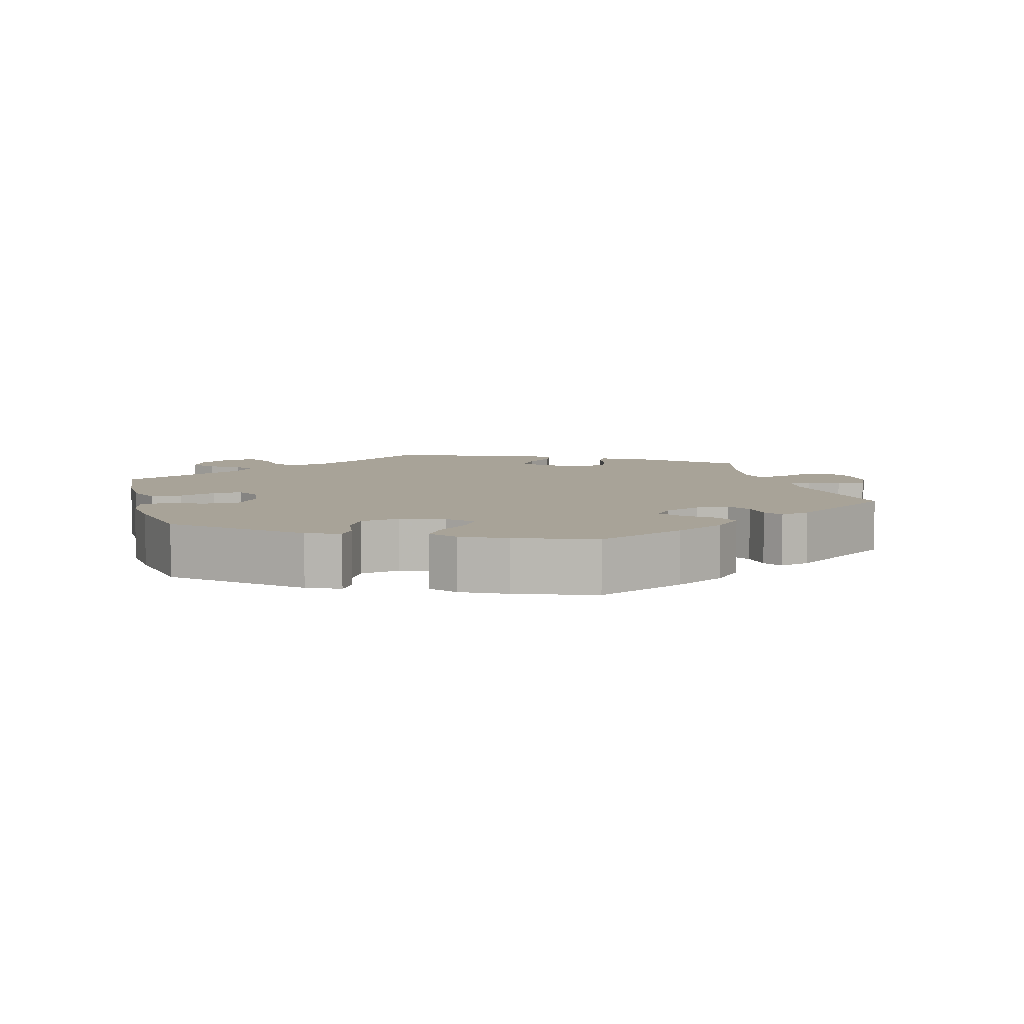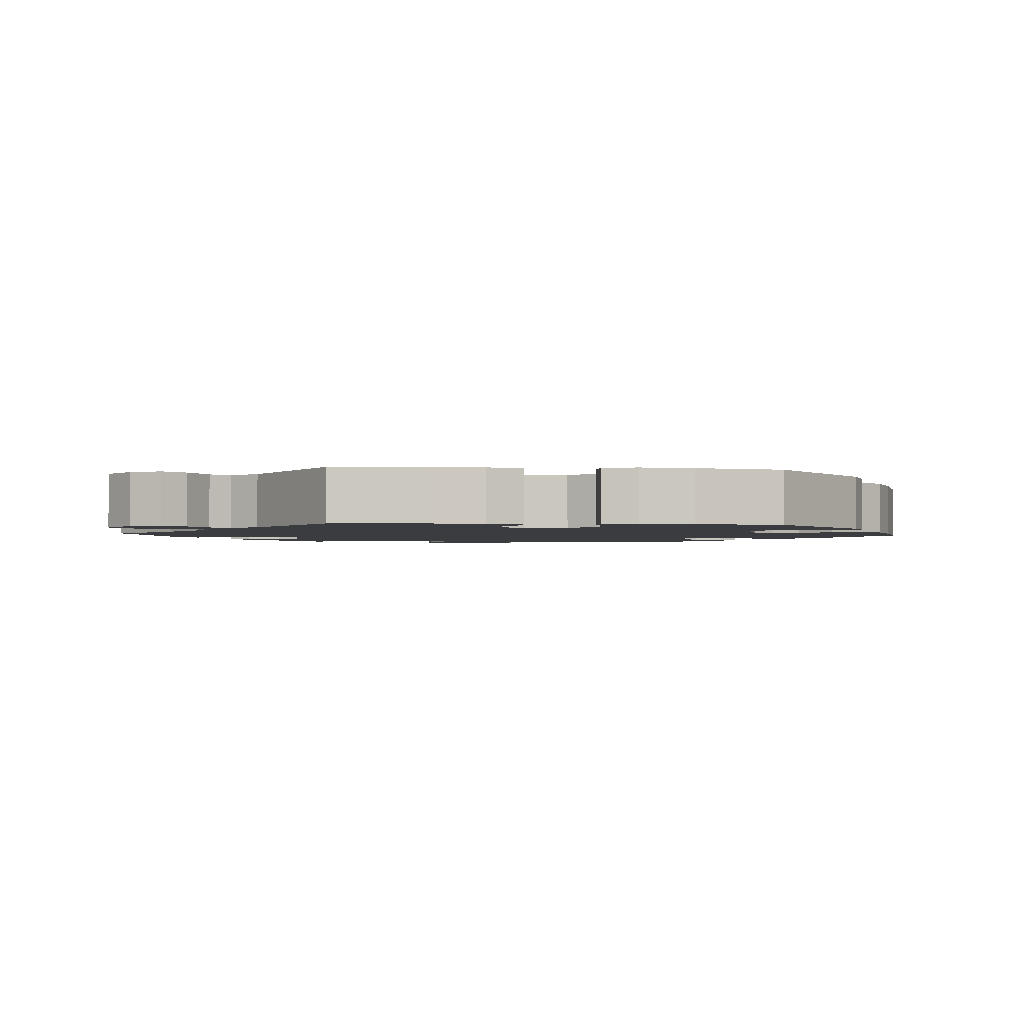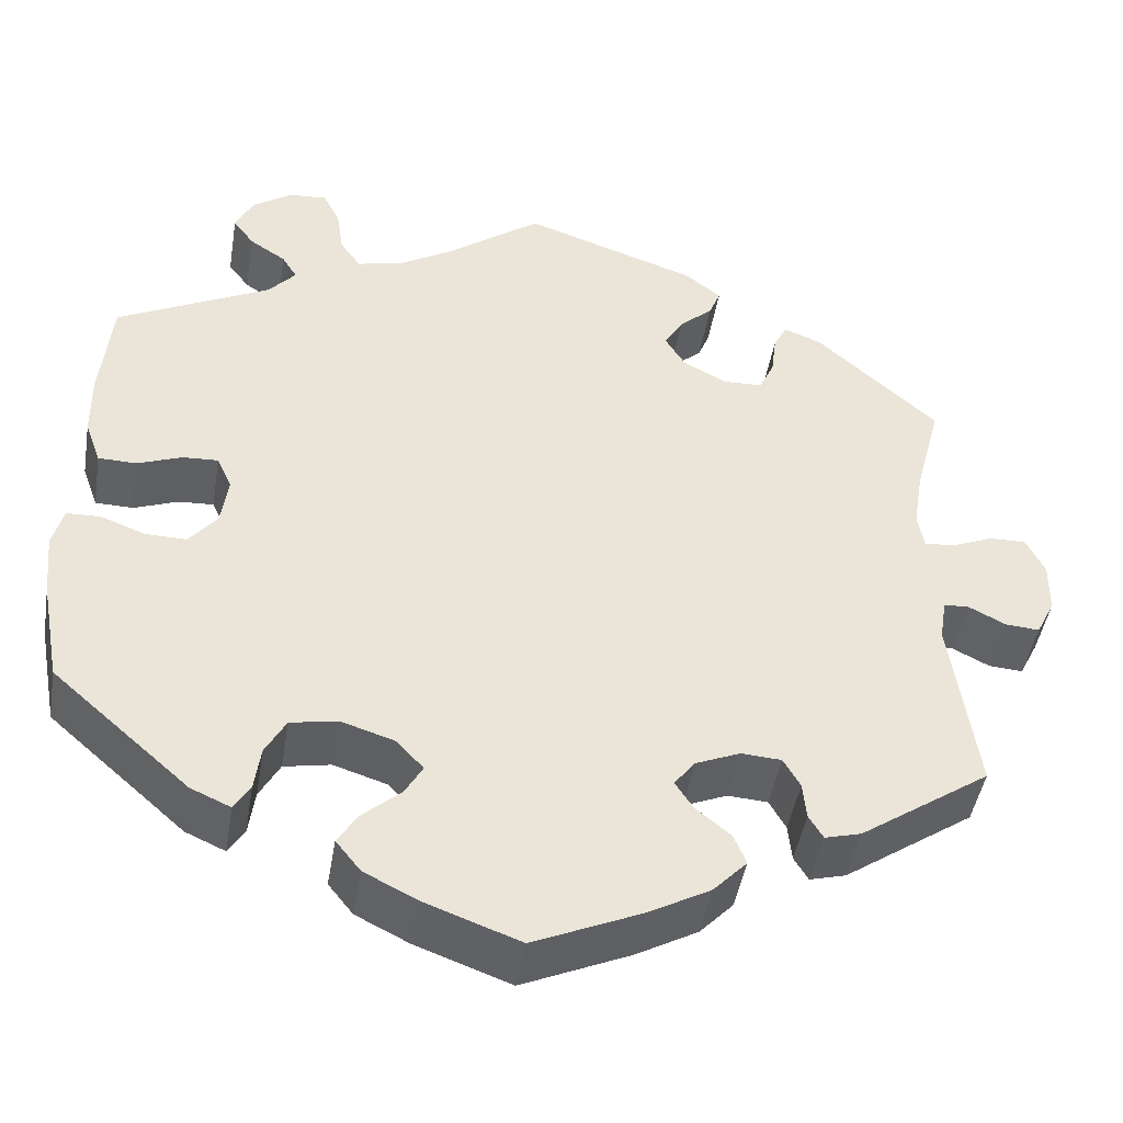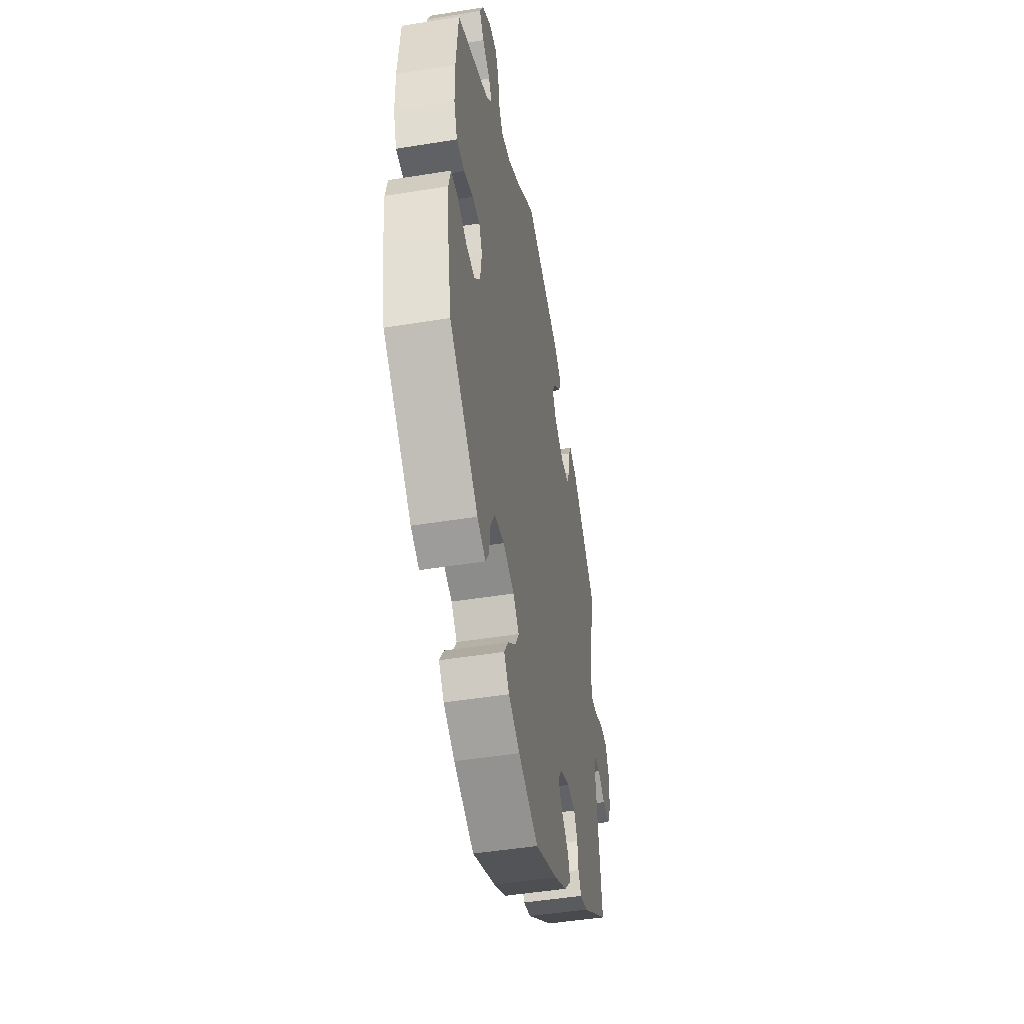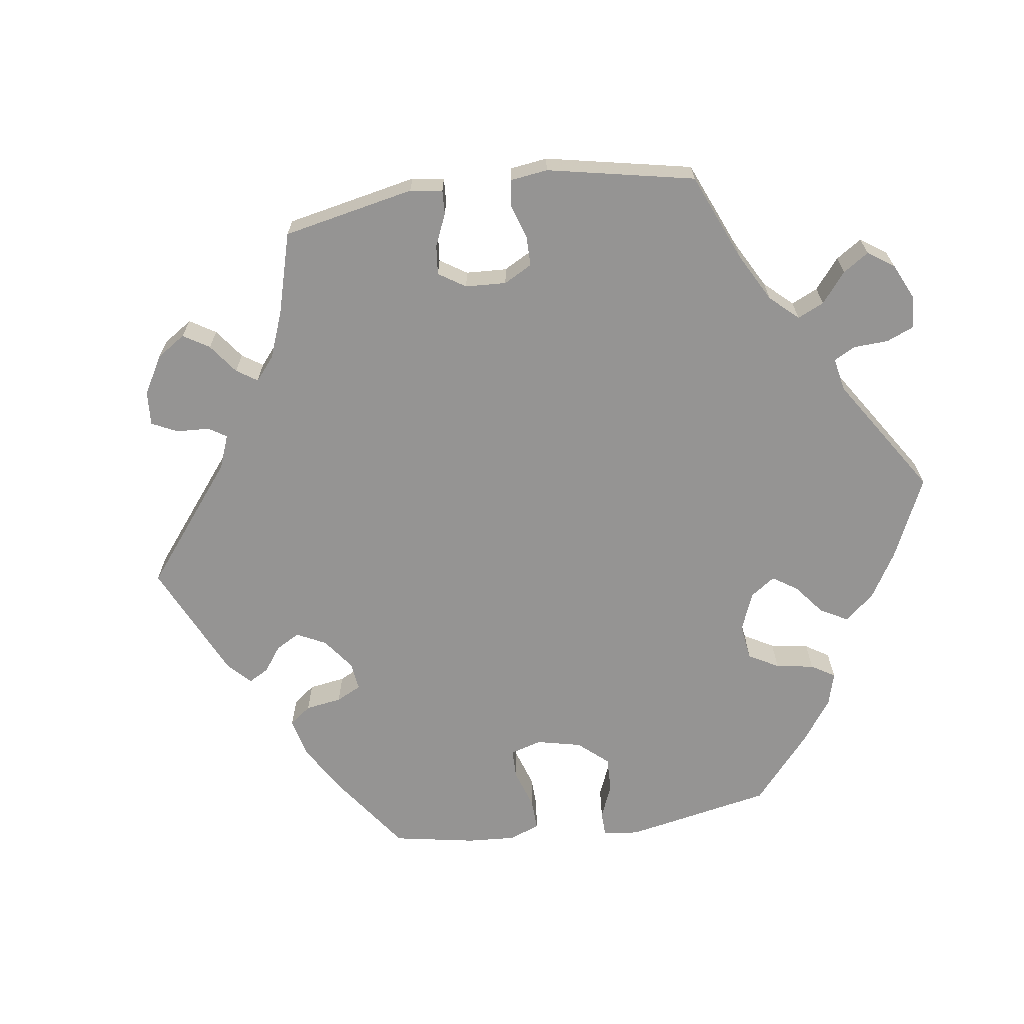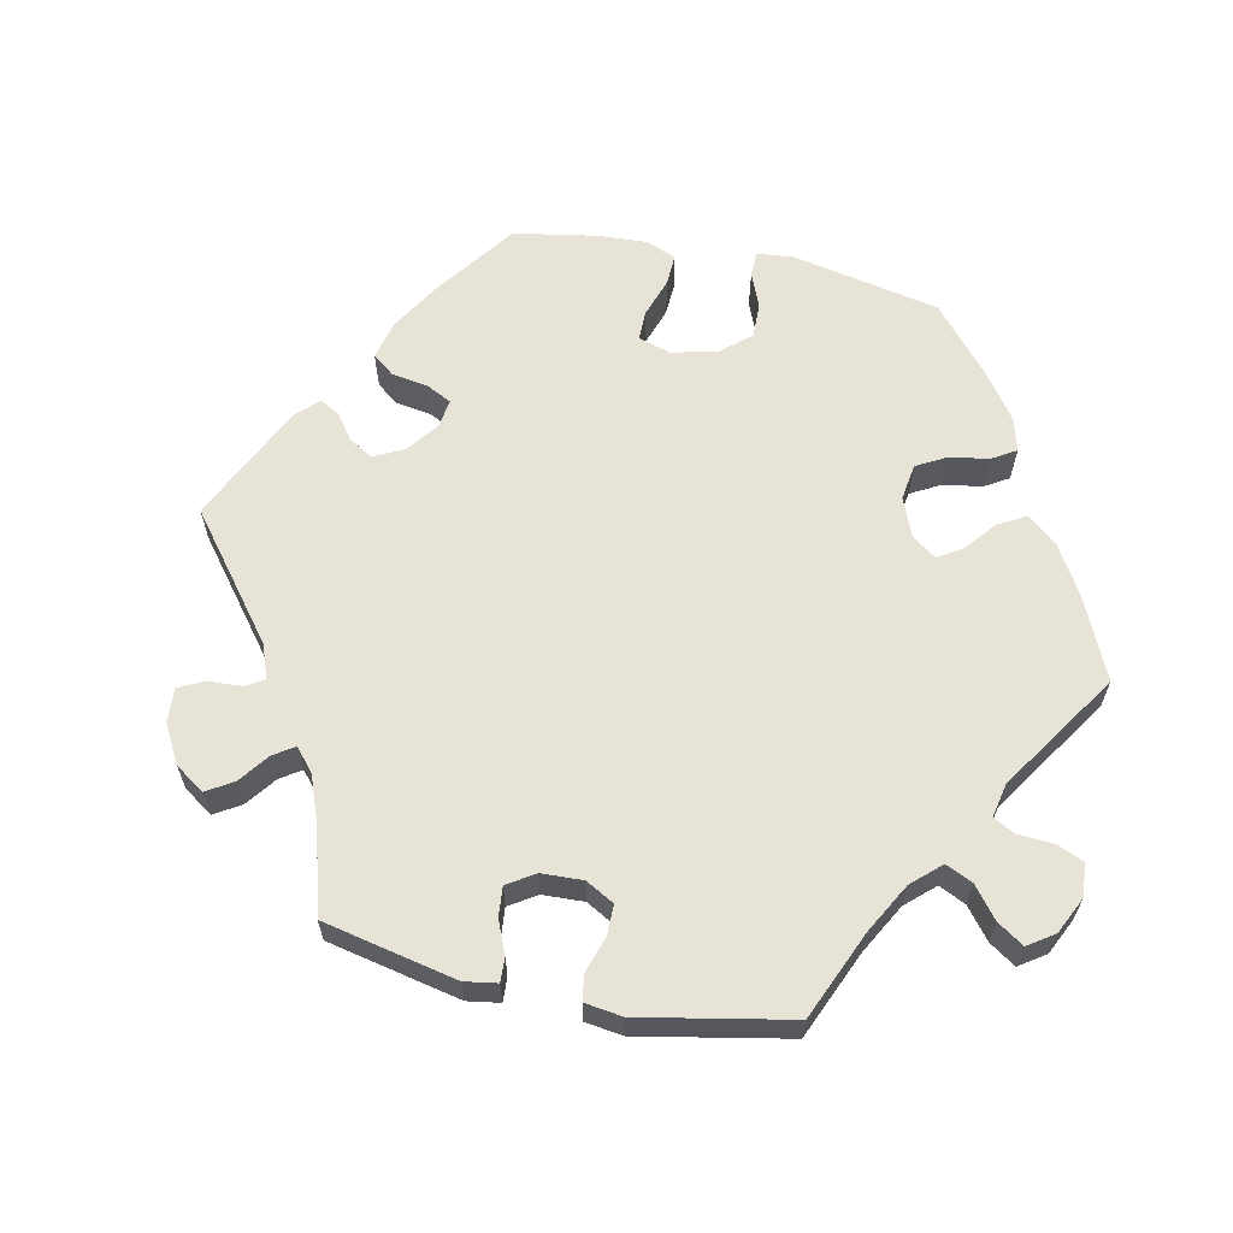
<metadata>
{"format":"obj","ext":"obj","renderer":"f3d","projection":"perspective","resolution":1024,"background":"white","views":[{"elev":6.9,"azim":164.9,"up":"+Y"},{"elev":-2.1,"azim":83.9,"up":"+Y"},{"elev":-45.5,"azim":170.6,"up":"+Z"},{"elev":-47.2,"azim":100.4,"up":"+Z"},{"elev":-67.2,"azim":-22.2,"up":"+Y"},{"elev":62.6,"azim":-18.0,"up":"+Y"}]}
</metadata>
<code>
v -0.363 0.07 0.412
v -0.321 0.07 0.428
v -0.306 0.07 0.399
v -0.3 0.07 0.351
v -0.283 0.07 0.314
v -0.239 0.07 0.312
v -0.189 0.07 0.338
v -0.166 0.07 0.376
v -0.187 0.07 0.412
v -0.225 0.07 0.446
v -0.238 0.07 0.479
v -0.197 0.07 0.511
v -0.001 0.07 0.578
v 0.103 0.07 0.5
v 0.169 0.07 0.46
v 0.22 0.07 0.449
v 0.243 0.07 0.482
v 0.251 0.07 0.535
v 0.27 0.07 0.573
v 0.313 0.07 0.57
v 0.358 0.07 0.539
v 0.378 0.07 0.498
v 0.354 0.07 0.466
v 0.313 0.07 0.439
v 0.296 0.07 0.411
v 0.327 0.07 0.376
v 0.5 0.07 0.289
v 0.512 0.07 0.166
v 0.511 0.07 0.092
v 0.493 0.07 0.042
v 0.45 0.07 0.041
v 0.4 0.07 0.06
v 0.36 0.07 0.062
v 0.343 0.07 0.025
v 0.351 0.07 -0.032
v 0.382 0.07 -0.071
v 0.429 0.07 -0.07
v 0.479 0.07 -0.051
v 0.517 0.07 -0.052
v 0.529 0.07 -0.098
v 0.522 0.07 -0.17
v 0.5 0.07 -0.289
v 0.346 0.07 -0.425
v 0.301 0.07 -0.445
v 0.283 0.07 -0.416
v 0.276 0.07 -0.365
v 0.253 0.07 -0.323
v 0.2 0.07 -0.313
v 0.14 0.07 -0.332
v 0.109 0.07 -0.365
v 0.129 0.07 -0.4
v 0.172 0.07 -0.438
v 0.195 0.07 -0.474
v 0.167 0.07 -0.509
v 0.107 0.07 -0.539
v 0 0.07 -0.578
v -0.122 0.07 -0.524
v -0.191 0.07 -0.486
v -0.229 0.07 -0.446
v -0.215 0.07 -0.412
v -0.176 0.07 -0.38
v -0.155 0.07 -0.348
v -0.179 0.07 -0.317
v -0.229 0.07 -0.296
v -0.274 0.07 -0.299
v -0.293 0.07 -0.332
v -0.297 0.07 -0.374
v -0.313 0.07 -0.401
v -0.354 0.07 -0.39
v -0.501 0.07 -0.289
v -0.472 0.07 -0.082
v -0.48 0.07 -0.033
v -0.509 0.07 -0.032
v -0.55 0.07 -0.053
v -0.589 0.07 -0.056
v -0.61 0.07 -0.014
v -0.611 0.07 0.046
v -0.59 0.07 0.089
v -0.548 0.07 0.088
v -0.501 0.07 0.068
v -0.467 0.07 0.066
v -0.46 0.07 0.107
v -0.471 0.07 0.174
v -0.501 0.07 0.288
v -0.363 0 0.412
v -0.321 0 0.428
v -0.306 0 0.399
v -0.3 0 0.351
v -0.283 0 0.314
v -0.239 0 0.312
v -0.189 0 0.338
v -0.166 0 0.376
v -0.187 0 0.412
v -0.225 0 0.446
v -0.238 0 0.479
v -0.197 0 0.511
v -0.001 0 0.578
v 0.103 0 0.5
v 0.169 0 0.46
v 0.22 0 0.449
v 0.243 0 0.482
v 0.251 0 0.535
v 0.27 0 0.573
v 0.313 0 0.57
v 0.358 0 0.539
v 0.378 0 0.498
v 0.354 0 0.466
v 0.313 0 0.439
v 0.296 0 0.411
v 0.327 0 0.376
v 0.5 0 0.289
v 0.512 0 0.166
v 0.511 0 0.092
v 0.493 0 0.042
v 0.45 0 0.041
v 0.4 0 0.06
v 0.36 0 0.062
v 0.343 0 0.025
v 0.351 0 -0.032
v 0.382 0 -0.071
v 0.429 0 -0.07
v 0.479 0 -0.051
v 0.517 0 -0.052
v 0.529 0 -0.098
v 0.522 0 -0.17
v 0.5 0 -0.289
v 0.346 0 -0.425
v 0.301 0 -0.445
v 0.283 0 -0.416
v 0.276 0 -0.365
v 0.253 0 -0.323
v 0.2 0 -0.313
v 0.14 0 -0.332
v 0.109 0 -0.365
v 0.129 0 -0.4
v 0.172 0 -0.438
v 0.195 0 -0.474
v 0.167 0 -0.509
v 0.107 0 -0.539
v 0 0 -0.578
v -0.122 0 -0.524
v -0.191 0 -0.486
v -0.229 0 -0.446
v -0.215 0 -0.412
v -0.176 0 -0.38
v -0.155 0 -0.348
v -0.179 0 -0.317
v -0.229 0 -0.296
v -0.274 0 -0.299
v -0.293 0 -0.332
v -0.297 0 -0.374
v -0.313 0 -0.401
v -0.354 0 -0.39
v -0.501 0 -0.289
v -0.472 0 -0.082
v -0.48 0 -0.033
v -0.509 0 -0.032
v -0.55 0 -0.053
v -0.589 0 -0.056
v -0.61 0 -0.014
v -0.611 0 0.046
v -0.59 0 0.089
v -0.548 0 0.088
v -0.501 0 0.068
v -0.467 0 0.066
v -0.46 0 0.107
v -0.471 0 0.174
v -0.501 0 0.288
f 83 84 1 2
f 82 83 2 3
f 81 82 3 4
f 77 78 79 80
f 77 80 81
f 76 77 81
f 73 74 75 76
f 72 73 76 81
f 71 72 81 4
f 66 67 68 69
f 65 66 69 70
f 64 65 70 71
f 58 59 60 61
f 58 61 62
f 57 58 62
f 56 57 62
f 55 56 62
f 54 55 62 63
f 51 52 53 54
f 50 51 54 63
f 43 44 45 46
f 43 46 47
f 42 43 47
f 41 42 47 48
f 37 38 39 40
f 36 37 40 41
f 29 30 31 32
f 29 32 33
f 26 27 28 29
f 25 26 29 33
f 21 22 23 24
f 21 24 25
f 20 21 25
f 17 18 19 20
f 16 17 20 25
f 15 16 25 33
f 11 12 13 14
f 9 10 11 14
f 8 9 14 15
f 7 8 15 33
f 64 71 4 5
f 49 50 63 64
f 49 64 5 6
f 36 41 48 49
f 35 36 49 6
f 34 35 6 7
f 7 33 34
f 86 85 168 167
f 87 86 167 166
f 88 87 166 165
f 164 163 162 161
f 165 164 161
f 165 161 160
f 160 159 158 157
f 165 160 157 156
f 88 165 156 155
f 153 152 151 150
f 154 153 150 149
f 155 154 149 148
f 145 144 143 142
f 146 145 142
f 146 142 141
f 146 141 140
f 146 140 139
f 147 146 139 138
f 138 137 136 135
f 147 138 135 134
f 130 129 128 127
f 131 130 127
f 131 127 126
f 132 131 126 125
f 124 123 122 121
f 125 124 121 120
f 116 115 114 113
f 117 116 113
f 113 112 111 110
f 117 113 110 109
f 108 107 106 105
f 109 108 105
f 109 105 104
f 104 103 102 101
f 109 104 101 100
f 117 109 100 99
f 98 97 96 95
f 98 95 94 93
f 99 98 93 92
f 117 99 92 91
f 89 88 155 148
f 148 147 134 133
f 90 89 148 133
f 133 132 125 120
f 90 133 120 119
f 91 90 119 118
f 118 117 91
f 1 85 86 2
f 2 86 87 3
f 3 87 88 4
f 4 88 89 5
f 5 89 90 6
f 6 90 91 7
f 7 91 92 8
f 8 92 93 9
f 9 93 94 10
f 10 94 95 11
f 11 95 96 12
f 12 96 97 13
f 13 97 98 14
f 14 98 99 15
f 15 99 100 16
f 16 100 101 17
f 17 101 102 18
f 18 102 103 19
f 19 103 104 20
f 20 104 105 21
f 21 105 106 22
f 22 106 107 23
f 23 107 108 24
f 24 108 109 25
f 25 109 110 26
f 26 110 111 27
f 27 111 112 28
f 28 112 113 29
f 29 113 114 30
f 30 114 115 31
f 31 115 116 32
f 32 116 117 33
f 33 117 118 34
f 34 118 119 35
f 35 119 120 36
f 36 120 121 37
f 37 121 122 38
f 38 122 123 39
f 39 123 124 40
f 40 124 125 41
f 41 125 126 42
f 42 126 127 43
f 43 127 128 44
f 44 128 129 45
f 45 129 130 46
f 46 130 131 47
f 47 131 132 48
f 48 132 133 49
f 49 133 134 50
f 50 134 135 51
f 51 135 136 52
f 52 136 137 53
f 53 137 138 54
f 54 138 139 55
f 55 139 140 56
f 56 140 141 57
f 57 141 142 58
f 58 142 143 59
f 59 143 144 60
f 60 144 145 61
f 61 145 146 62
f 62 146 147 63
f 63 147 148 64
f 64 148 149 65
f 65 149 150 66
f 66 150 151 67
f 67 151 152 68
f 68 152 153 69
f 69 153 154 70
f 70 154 155 71
f 71 155 156 72
f 72 156 157 73
f 73 157 158 74
f 74 158 159 75
f 75 159 160 76
f 76 160 161 77
f 77 161 162 78
f 78 162 163 79
f 79 163 164 80
f 80 164 165 81
f 81 165 166 82
f 82 166 167 83
f 83 167 168 84
f 84 168 85 1

</code>
